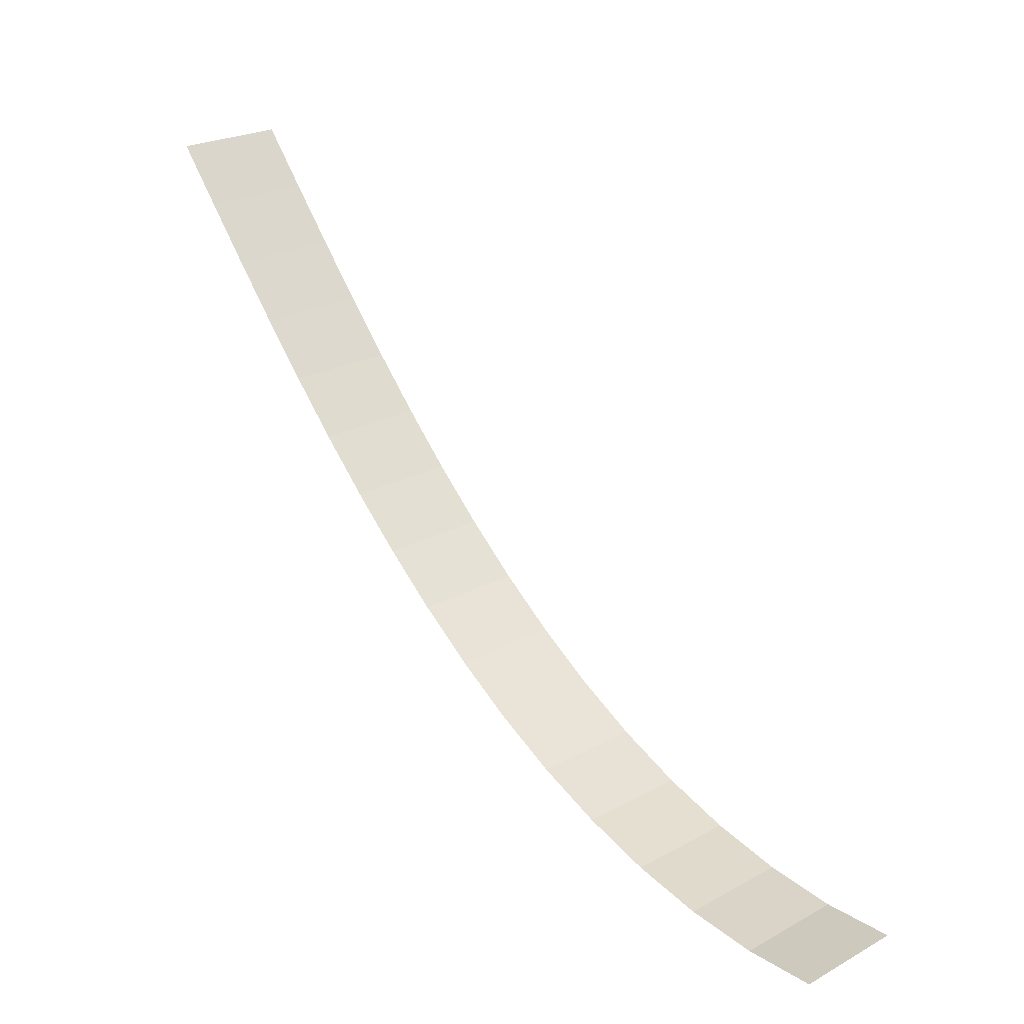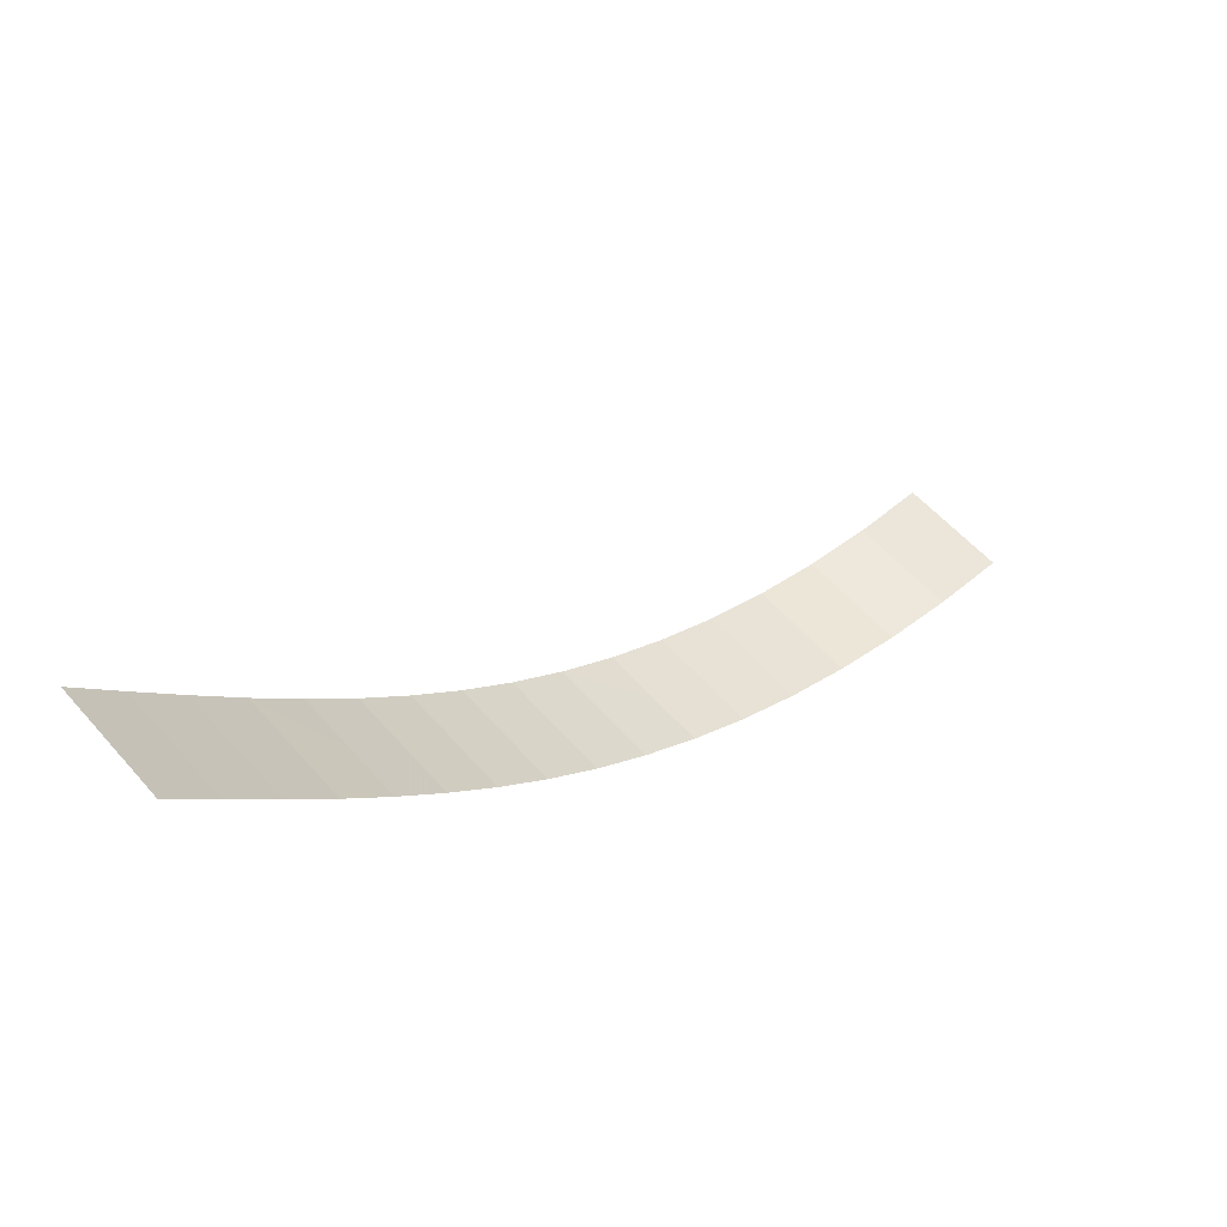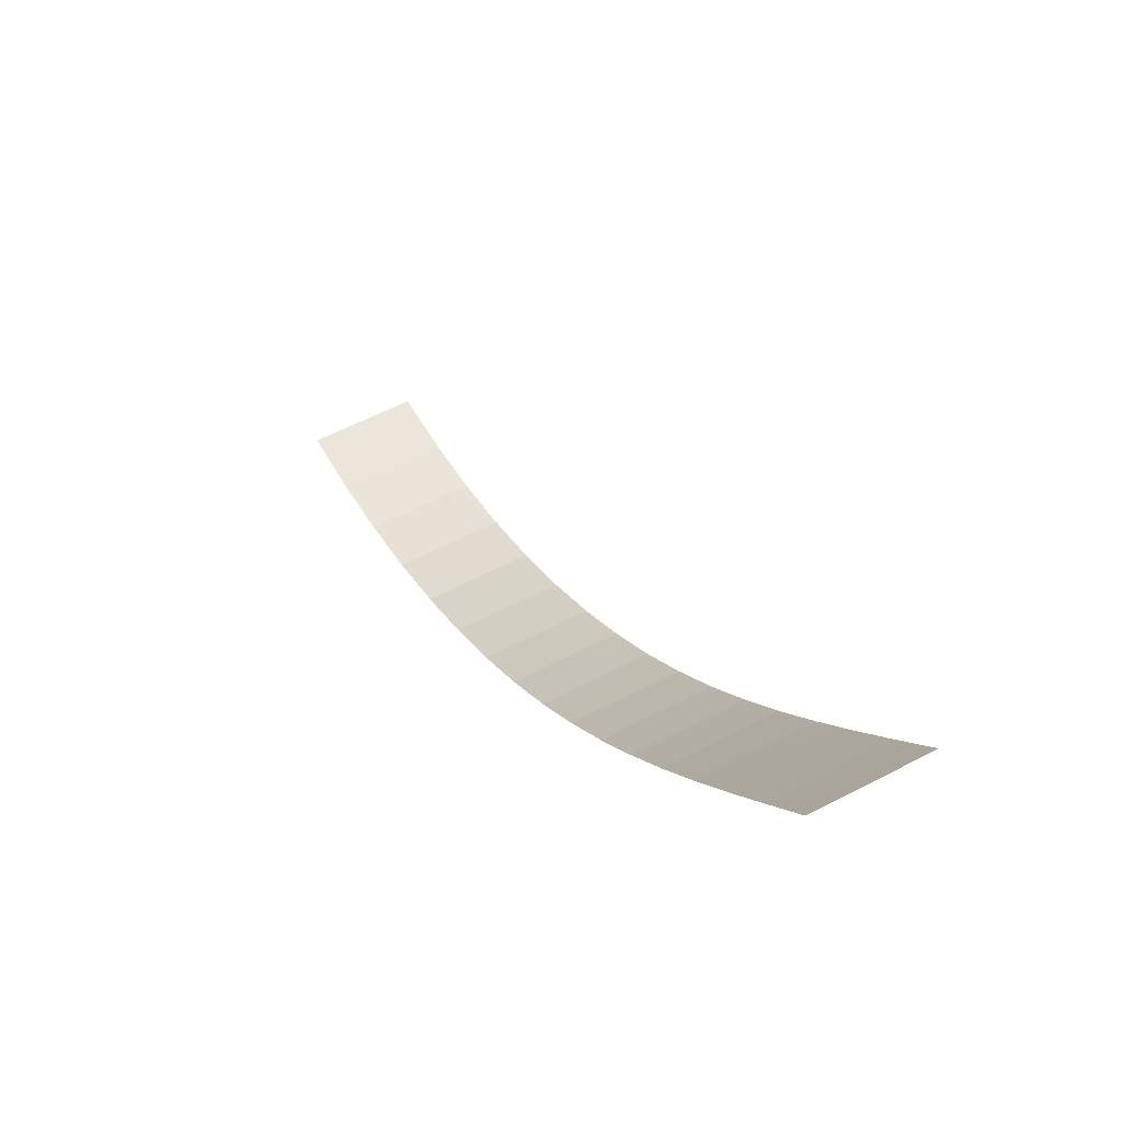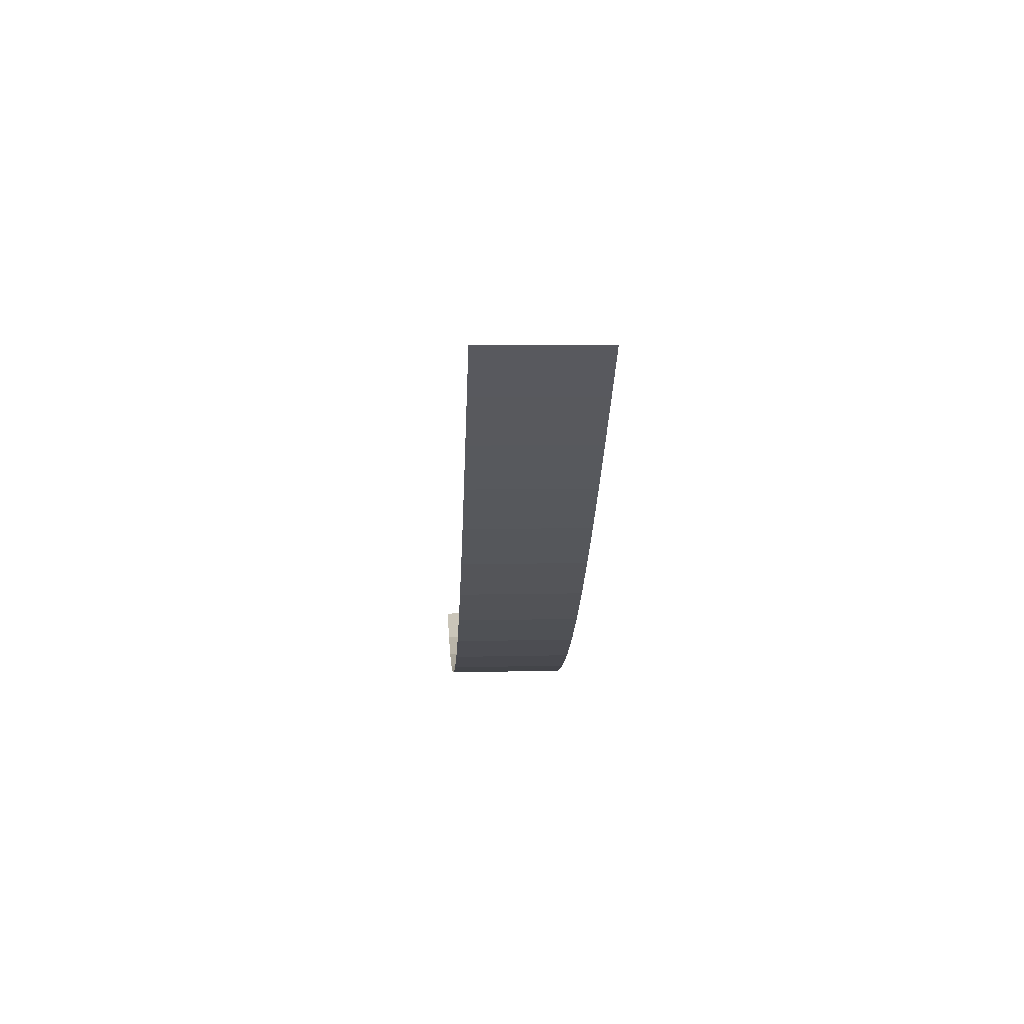
<metadata>
{"format":"obj","ext":"obj","renderer":"f3d","projection":"perspective","resolution":1024,"background":"white","views":[{"elev":22.7,"azim":-132.9,"up":"+Z"},{"elev":57.4,"azim":138.9,"up":"+Z"},{"elev":56.2,"azim":60.7,"up":"+Z"},{"elev":20.7,"azim":87.1,"up":"+Z"}]}
</metadata>
<code>
v 0 -0.5 0
v 0 0 0
v 0 0.5 0
v 0.625 -0.5 0
v 0.625 0 0
v 0.625 0.5 0
v 1.245 -0.5 0.07686
v 1.245 8.348e-07 0.07636
v 1.245 0.5 0.07588
v 1.853 -0.4999 0.2227
v 1.853 7.267e-05 0.2216
v 1.853 0.5001 0.2206
v 2.443 -0.4997 0.4295
v 2.443 0.0002761 0.428
v 2.443 0.5003 0.4265
v 3.011 -0.4993 0.6897
v 3.012 0.000657 0.6877
v 3.012 0.5007 0.6858
v 3.556 -0.4987 0.9958
v 3.557 0.001247 0.9934
v 3.558 0.5012 0.991
v 4.077 -0.4979 1.341
v 4.078 0.002065 1.338
v 4.079 0.5021 1.336
v 4.575 -0.4969 1.719
v 4.576 0.00312 1.716
v 4.577 0.5031 1.713
v 5.05 -0.4956 2.125
v 5.052 0.004411 2.121
v 5.053 0.5044 2.118
v 5.505 -0.4941 2.553
v 5.507 0.005929 2.549
v 5.509 0.5059 2.546
v 5.943 -0.4923 3
v 5.945 0.007659 2.996
v 5.947 0.5076 2.992
v 6.365 -0.4904 3.461
v 6.367 0.00958 3.456
v 6.37 0.5096 3.452
v 6.774 -0.4883 3.933
v 6.777 0.01166 3.928
v 6.78 0.5116 3.923
v 7.175 -0.4861 4.413
v 7.178 0.01388 4.408
v 7.181 0.5139 4.403
v 7.569 -0.4838 4.898
v 7.572 0.0162 4.893
v 7.575 0.5162 4.888
v 7.96 -0.4814 5.385
v 7.963 0.01857 5.38
v 7.967 0.5185 5.375
f 4 1 2
f 5 4 2
f 2 3 6
f 2 6 5
f 7 4 5
f 8 7 5
f 5 6 9
f 5 9 8
f 10 7 8
f 11 10 8
f 8 9 12
f 8 12 11
f 13 10 11
f 14 13 11
f 11 12 15
f 11 15 14
f 16 13 14
f 17 16 14
f 14 15 18
f 14 18 17
f 19 16 17
f 20 19 17
f 17 18 21
f 17 21 20
f 22 19 20
f 23 22 20
f 20 21 24
f 20 24 23
f 25 22 23
f 26 25 23
f 23 24 27
f 23 27 26
f 28 25 26
f 29 28 26
f 26 27 30
f 26 30 29
f 31 28 29
f 32 31 29
f 29 30 33
f 29 33 32
f 34 31 32
f 35 34 32
f 32 33 36
f 32 36 35
f 37 34 35
f 38 37 35
f 35 36 39
f 35 39 38
f 40 37 38
f 41 40 38
f 38 39 42
f 38 42 41
f 43 40 41
f 44 43 41
f 41 42 45
f 41 45 44
f 46 43 44
f 47 46 44
f 44 45 48
f 44 48 47
f 49 46 47
f 50 49 47
f 47 48 51
f 47 51 50

</code>
